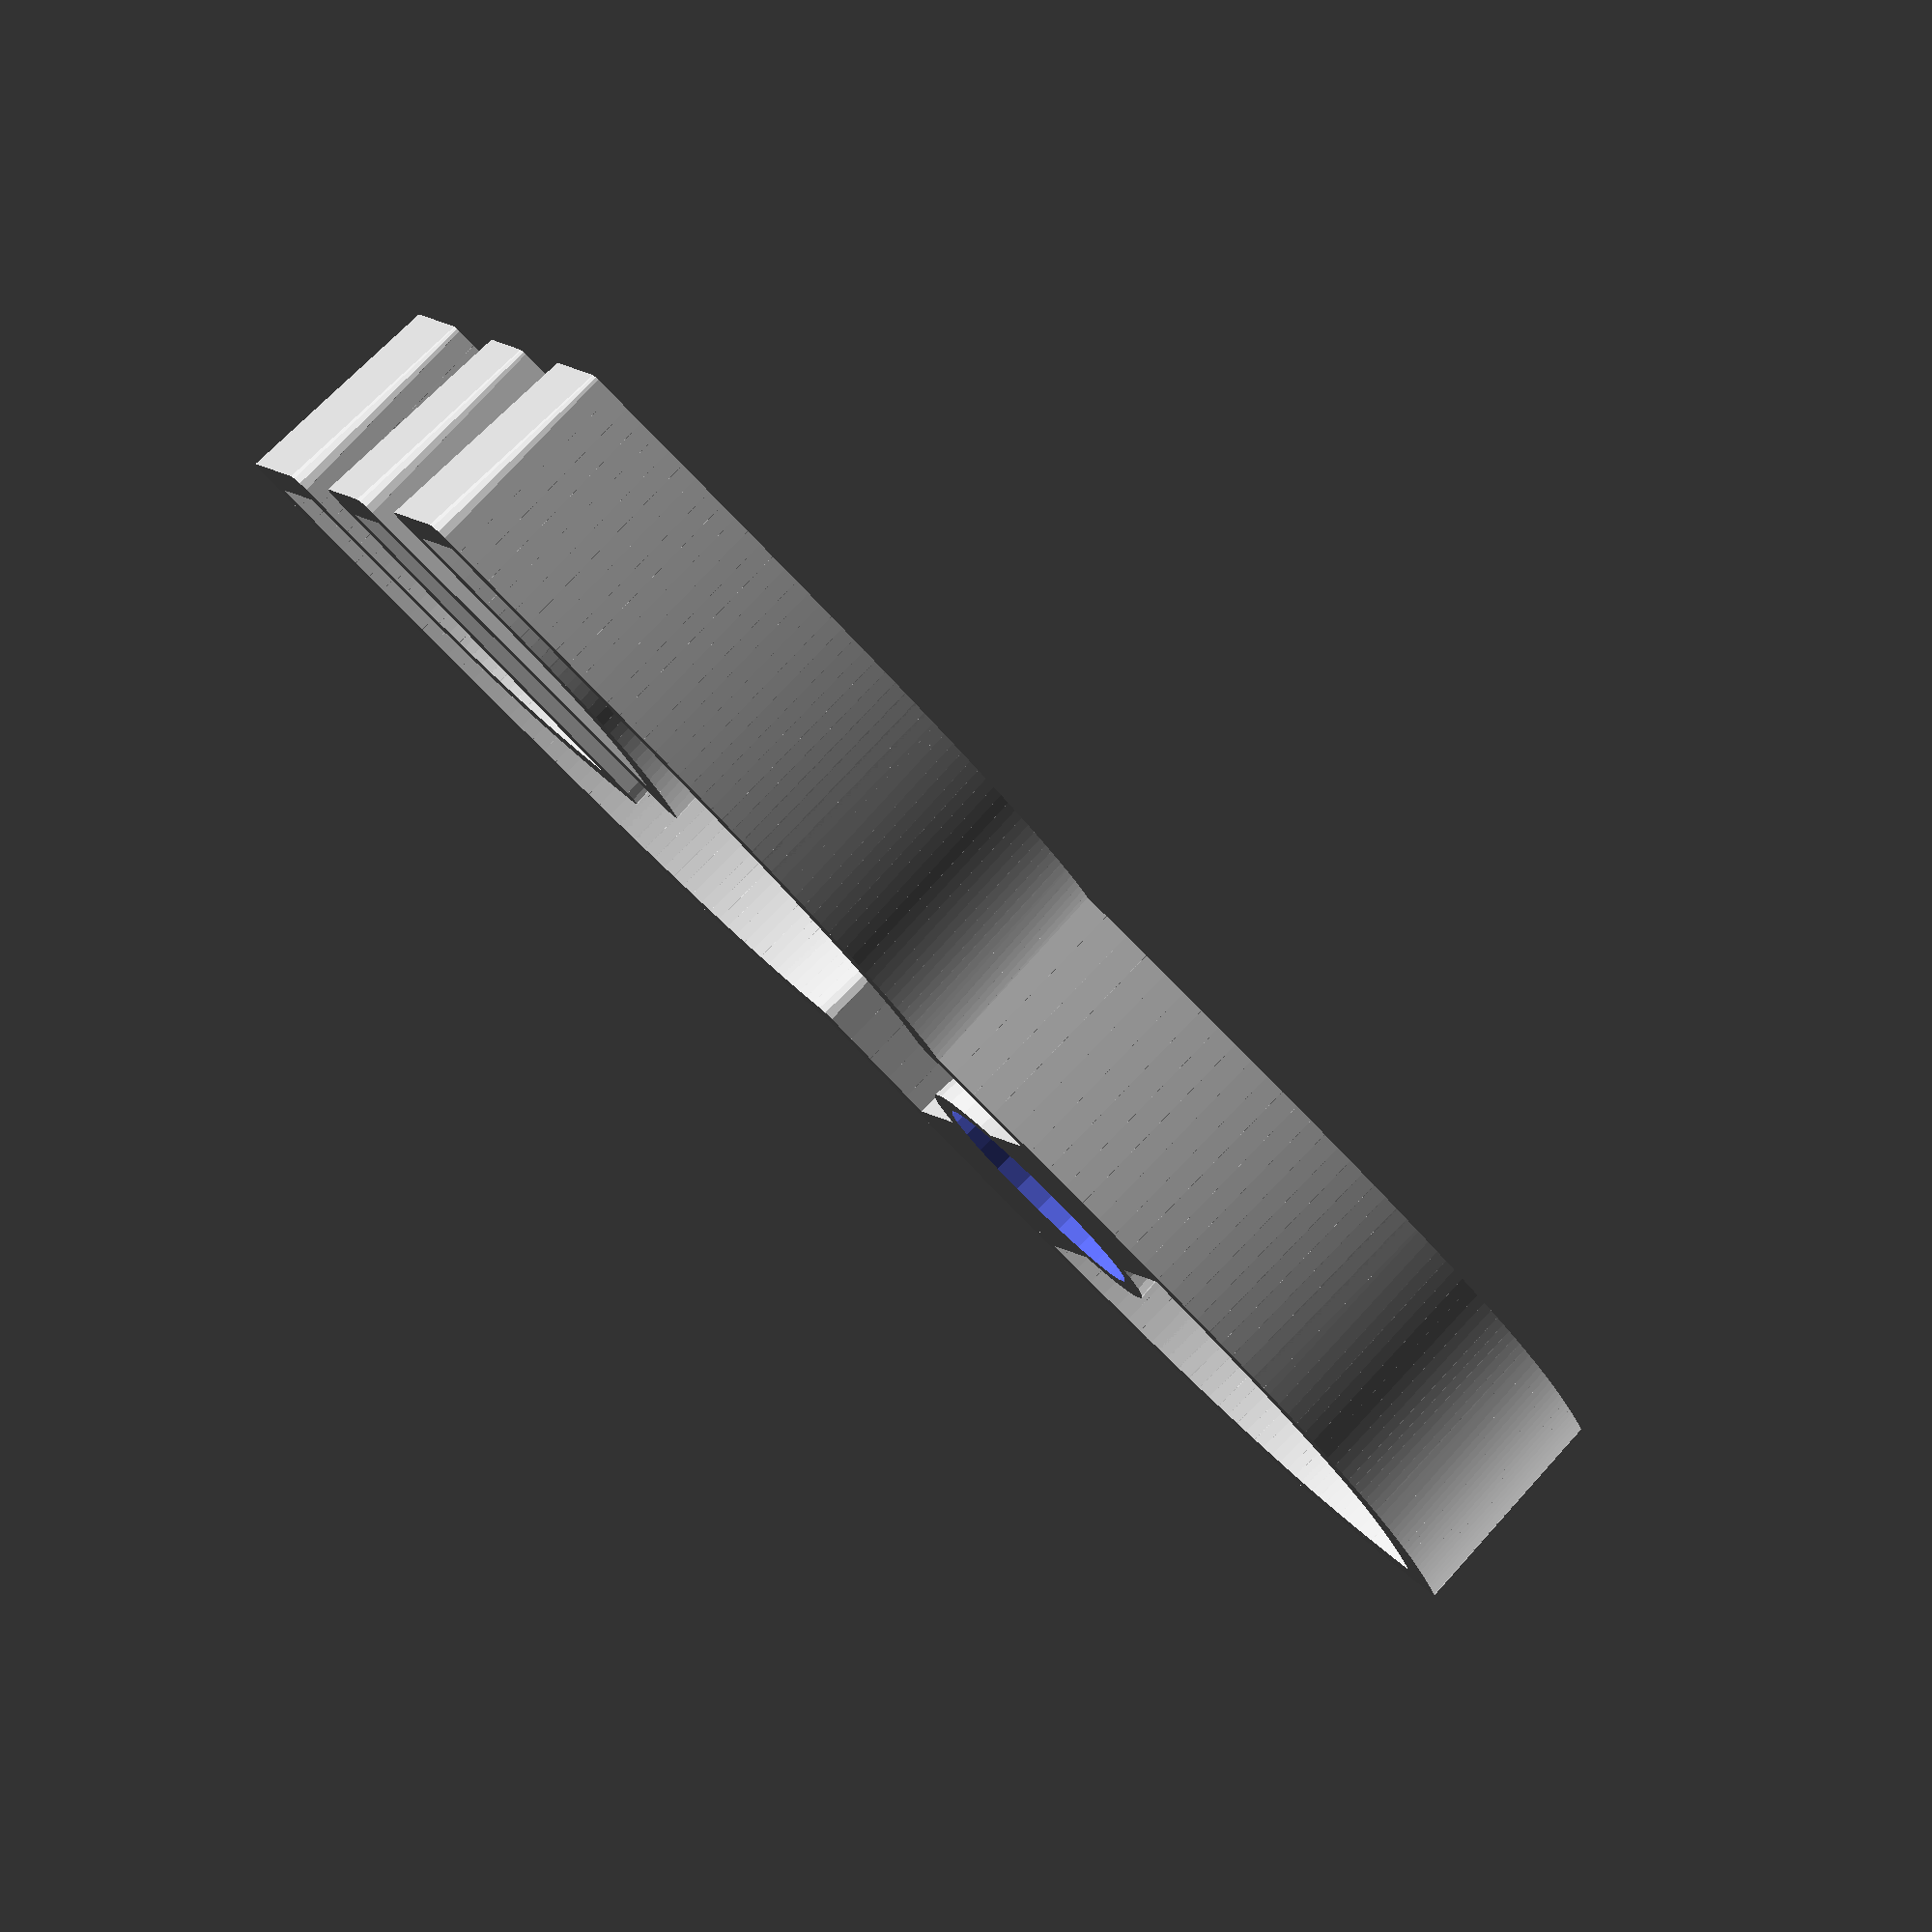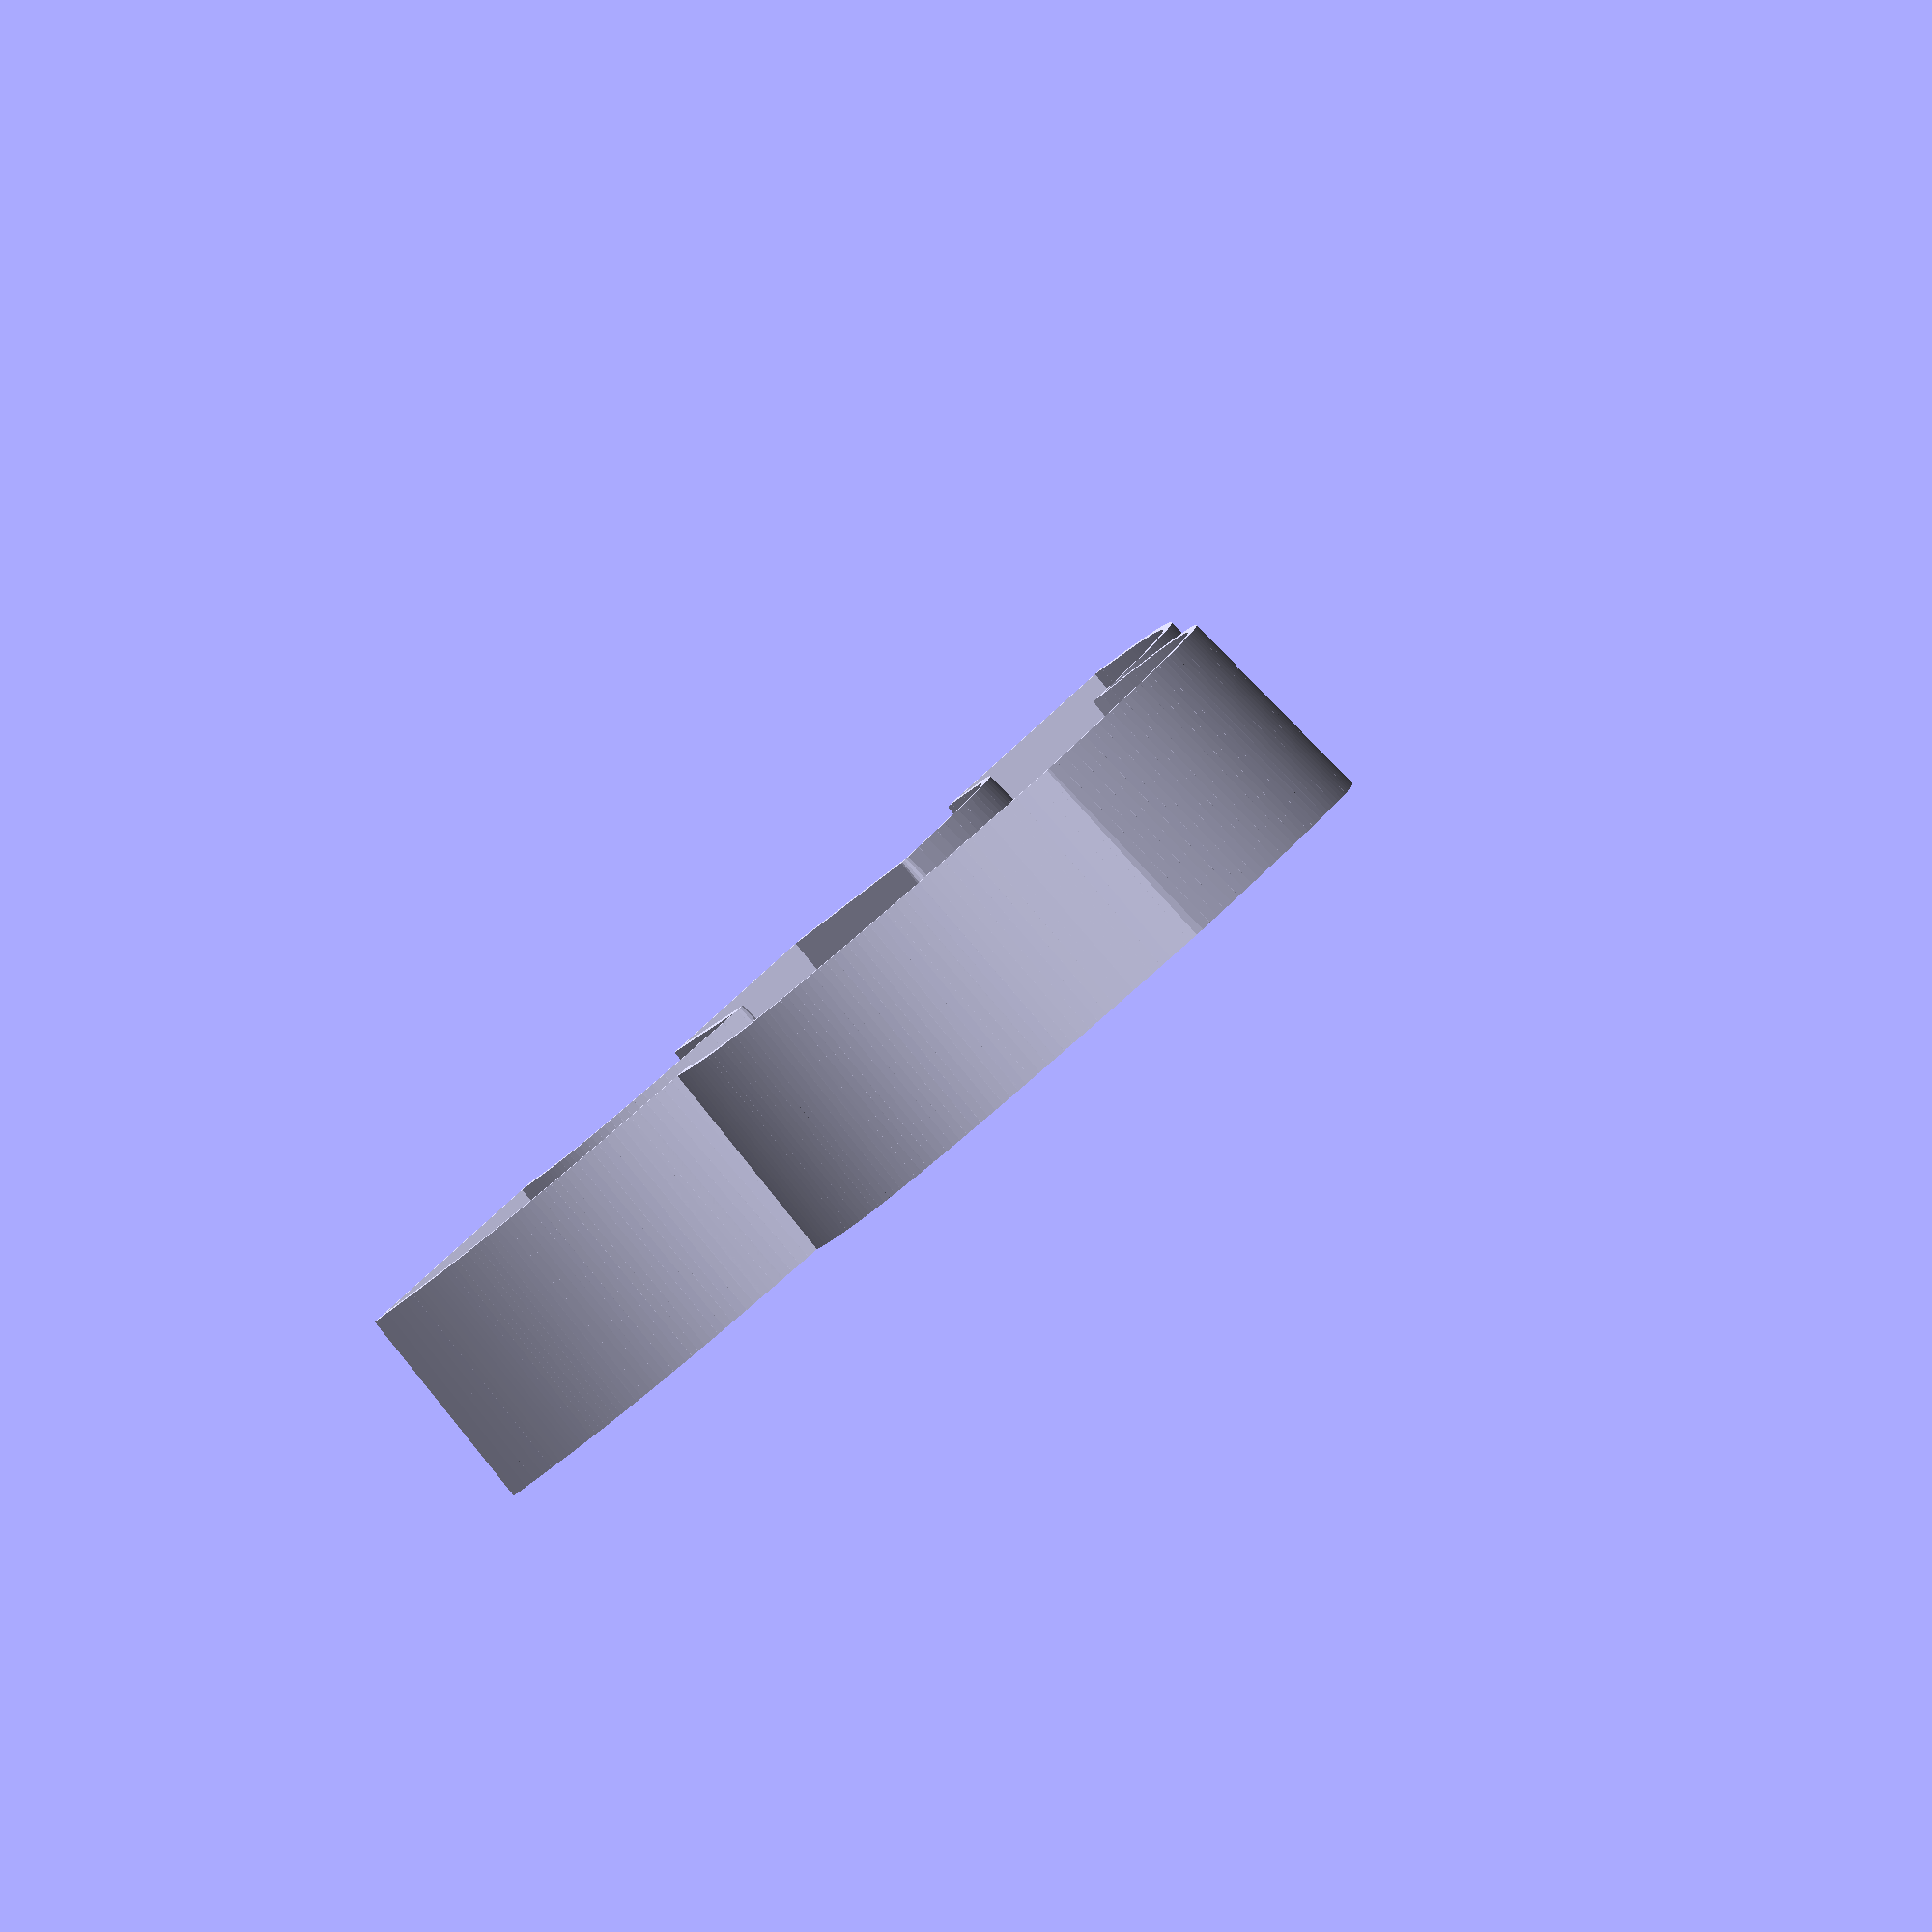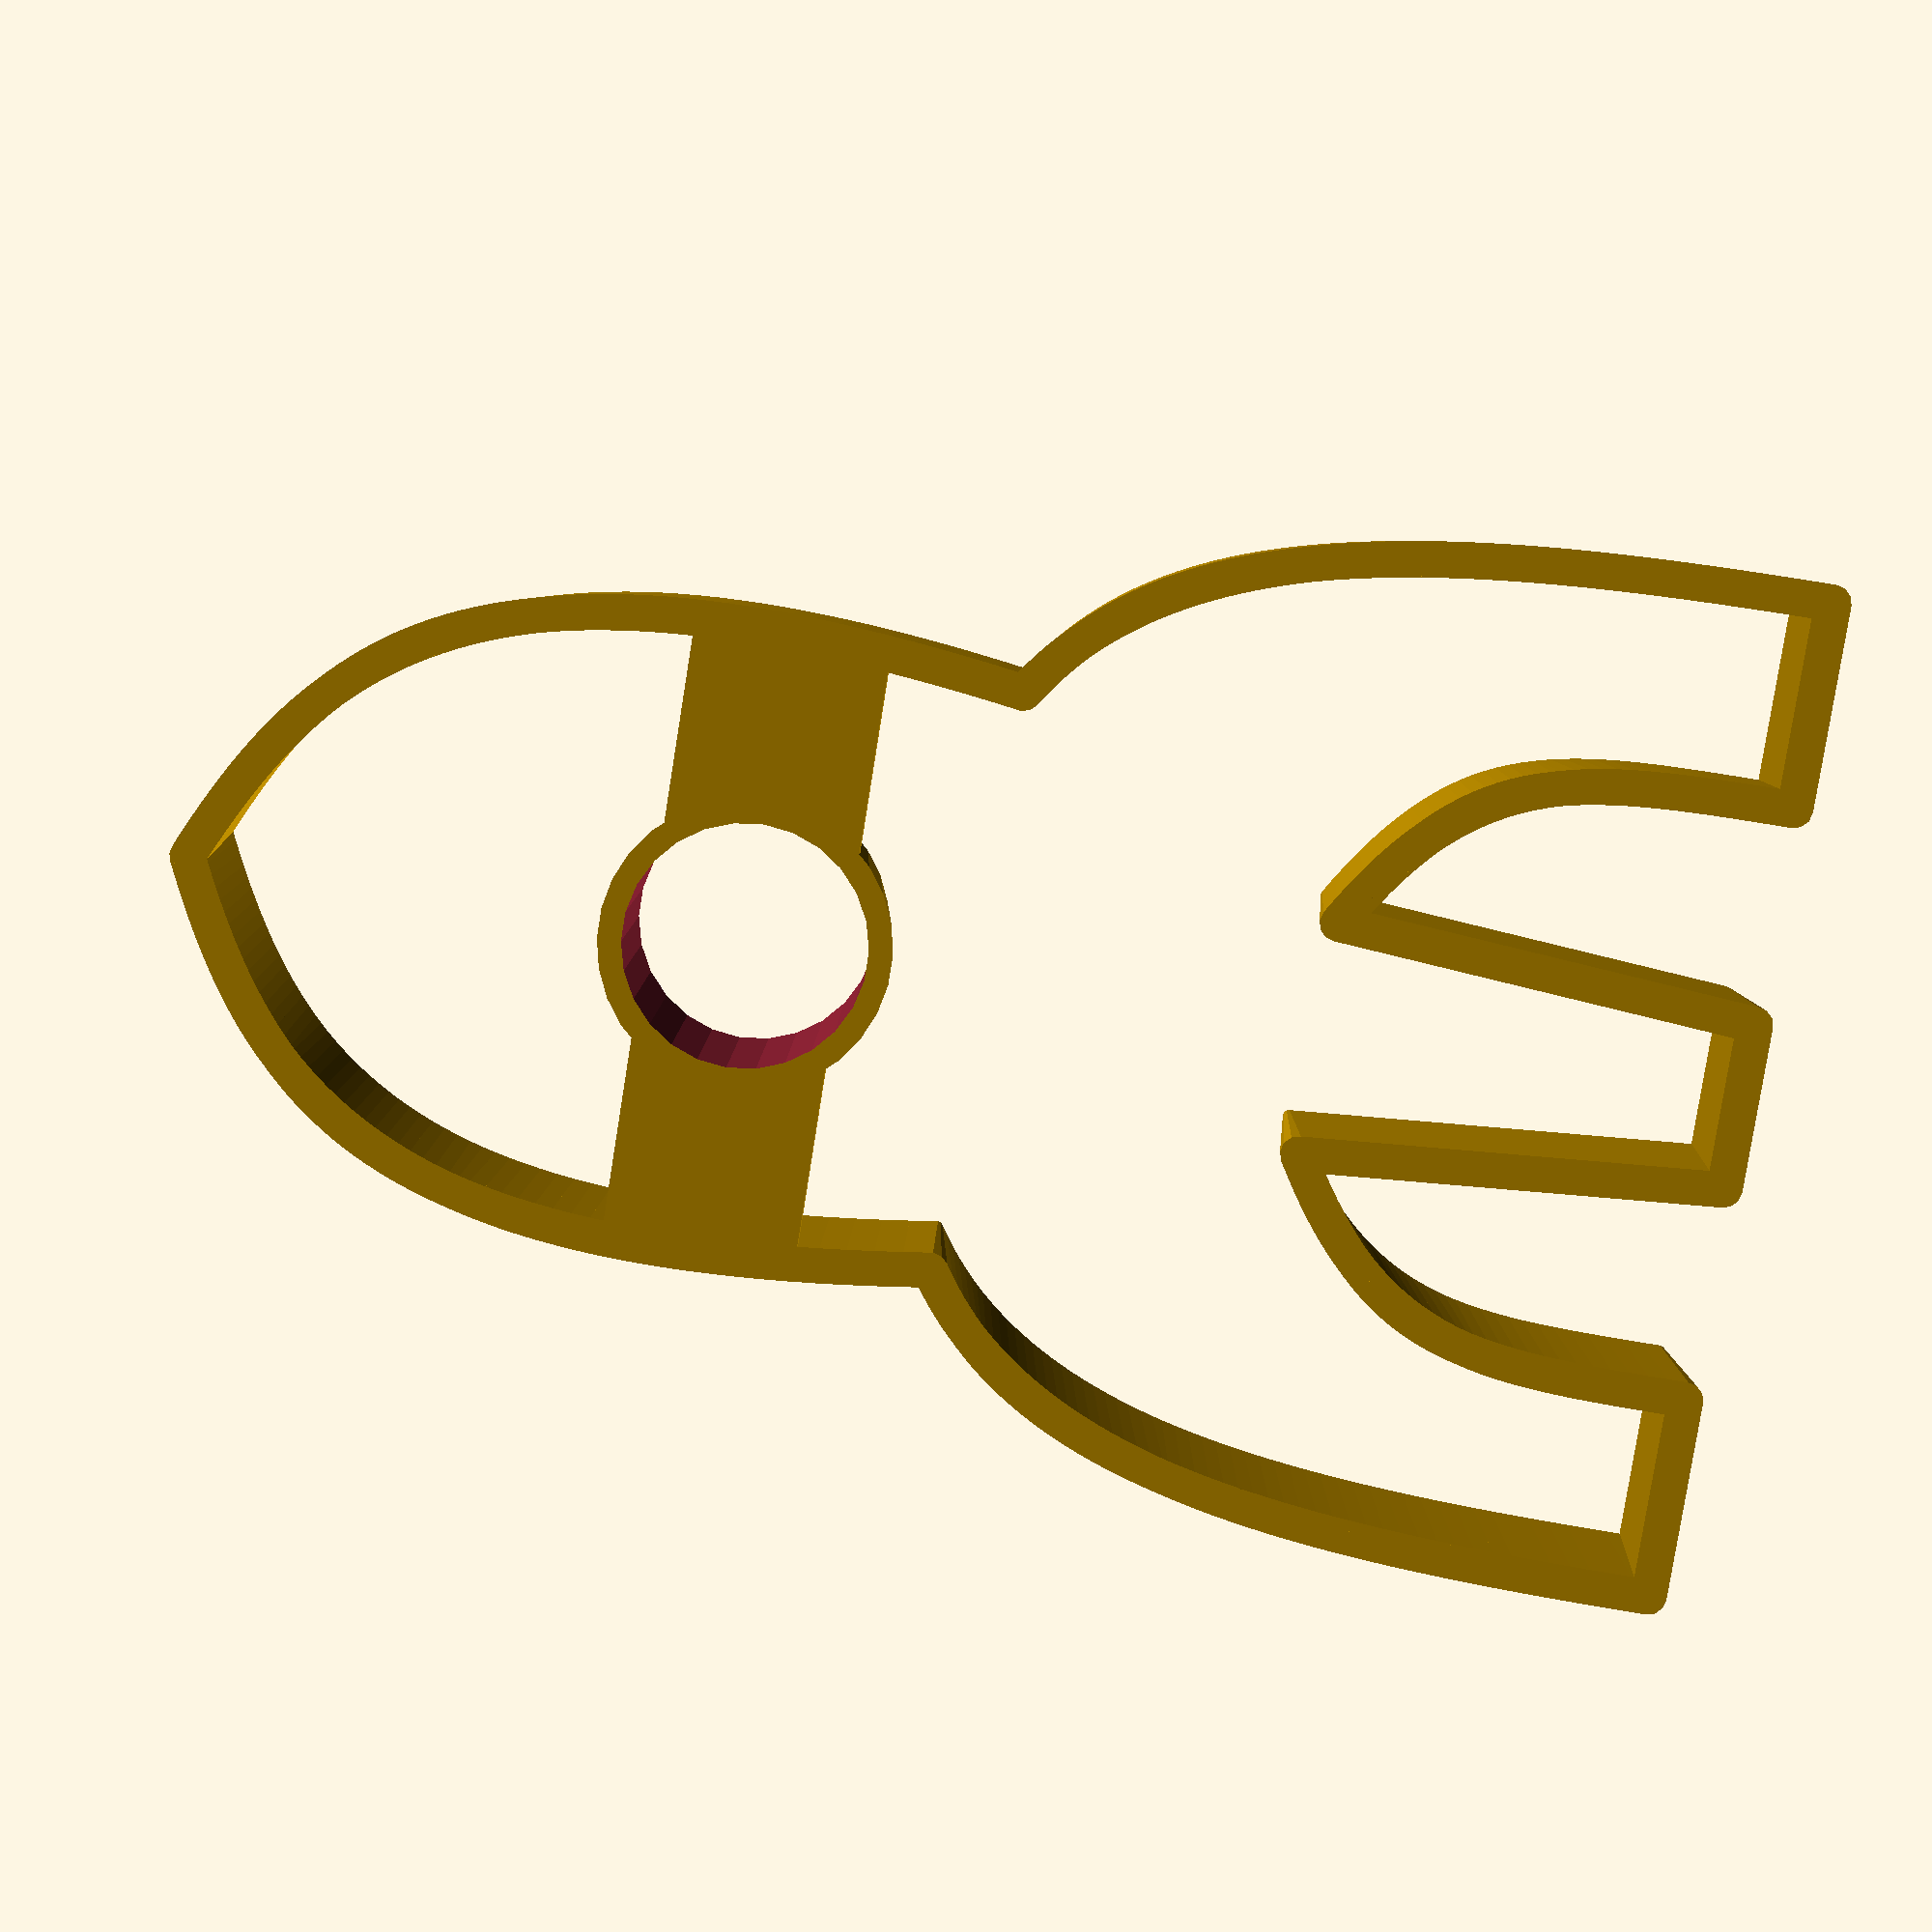
<openscad>
e = 1;  // roughly the size of straight party of curves
w1 = 2.4;   // cookie cutter, thicker side
w2 = 0.8;   // cookie cutter, thinner side
h = 15;     // cookie cutter height
mh = 2;     // thickness of connection to window
sw = 18;    // size of window
dt = 2;     // dough thickness at the window carve, '0' for cut

// points for shape and bezier curves
p1 = [20, 0];
p2 = [20, 14.5];
p3 = [20, 21];
p4 = [7.8, 28.2];
p5 = [5.6, 0];
p6 = [-5.6, 0];
p7 = [33.7, 0];
p8 = [33.7, 25];
p9 = [32, 43];
p10 = [19.5, 51];
p11 = [25, 88];
p12 = [15, 97];
p13 = [0, 103.8];

// actual model
fn1 = fn(p1, p4);
d1 = 1/fn1;
curve(p1, p2, p3, p4, d1, fn1);
mirror([1,0,0]) curve(p1, p2, p3, p4, d1, fn1);
straightline(p4, p5);
mirror([1,0,0]) straightline(p4, p5);
straightline(p5, p6);
straightline(p1, p7);
mirror([1,0,0]) straightline(p1, p7);
fn2 = fn(p7, p10);
d2 = 1/fn2;
curve(p7, p8, p9, p10, d2, fn2);
mirror([1,0,0]) curve(p7, p8, p9, p10, d2, fn2);
fn3 = fn(p10, p13);
d3 = 1/fn3;
curve(p10, p11, p12, p13, d3, fn3);
mirror([1,0,0]) curve(p10, p11, p12, p13, d3, fn3);
difference(){
    union(){
        translate([-20,60, 0]) cube([40, sw/2 + 4, mh], false);
        translate([0,60 +sw/4 +2, 0]) cylinder(h-dt, (sw+w1-w2)/2, sw/2, false);
    };
    translate([0,60 +sw/4 +2, 0]) cylinder(3*h, sw/2-w2, sw/2-w2, true);
};
    
// functions and modules
function fn(a, b) = round(sqrt(pow(a[0]-b[0],2) + (pow(a[1]-b[1], 2)))/e);
    
module shape() cylinder(h, w1/2, w2/2, $fn=12);

function four_pts_cve(a, b, c, d, k, idx) = 
    (a*pow(k*idx,2) + 2*b*(1-k*idx)*k*idx + c*pow((1-k*idx), 2))*k*idx 
    + (b*pow(k*idx,2) + 2*c*(1-k*idx)*k*idx + d*pow((1-k*idx), 2))*(1-k*idx);
    
module curve(a, b, c, d, k, l) for (i= [0:l-1]) 
    hull(){ 
       translate(four_pts_cve(a, b, c, d, k, i)) shape();
       translate(four_pts_cve(a, b, c, d, k, i+1)) shape();
    };

module straightline(a, b)
    hull(){ 
       translate(a) shape();
       translate(b) shape();
    };
</openscad>
<views>
elev=96.4 azim=75.9 roll=315.7 proj=o view=solid
elev=268.1 azim=344.5 roll=138.4 proj=o view=wireframe
elev=352.0 azim=80.9 roll=181.4 proj=p view=wireframe
</views>
